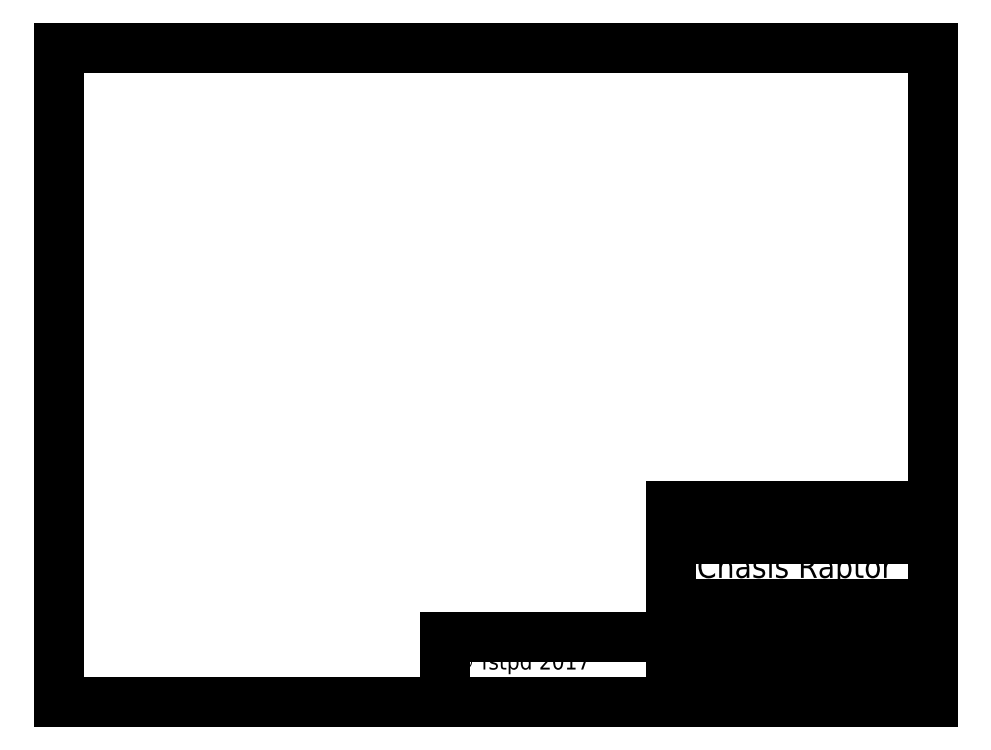
<metadata>
{"format":"dxf","ext":"dxf","renderer":"ezdxf+matplotlib","layout":"modelspace","background":"white","min_lineweight":24,"dpi":150}
</metadata>
<code>
0
SECTION
2
ENTITIES
0
LINE
8
0
10
0
20
0
11
6.123e-17
21
1
0
LINE
8
0
10
0
20
0
11
1
21
0
0
LINE
8
0
10
1.286e-14
20
210
11
1
21
210
0
LINE
8
0
10
297
20
-7.274e-14
11
297
21
1
0
LINE
8
0
10
3.062e-16
20
5
11
1
21
5
0
LINE
8
0
10
292
20
-7.213e-14
11
292
21
1
0
LINE
8
0
10
1.194e-14
20
205
11
1
21
205
0
LINE
8
0
10
25
20
-6.123e-15
11
25
21
1
0
LINE
8
border
10
25
20
205
11
292
21
205
0
LINE
8
border
10
292
20
205
11
292
21
5
0
LINE
8
border
10
292
20
5
11
25
21
5
0
LINE
8
border
10
25
20
5
11
25
21
205
0
LINE
8
0
10
9.185e-16
20
15
11
1
21
15
0
LINE
8
0
10
1.531e-15
20
25
11
1
21
25
0
LINE
8
0
10
2.143e-15
20
35
11
1
21
35
0
LINE
8
0
10
3.368e-15
20
55
11
1
21
55
0
LINE
8
0
10
3.98e-15
20
65
11
1
21
65
0
LINE
8
0
10
212
20
-6.233e-14
11
212
21
1
0
LINE
8
border
10
292
20
65
11
212
21
65
0
LINE
8
border
10
212
20
65
11
212
21
5
0
LINE
8
border
10
212
20
55
11
292
21
55
0
LINE
8
border
10
212
20
35
11
292
21
35
0
LINE
8
border
10
212
20
25
11
292
21
25
0
LINE
8
border
10
212
20
15
11
292
21
15
0
MTEXT
8
border
10
239
20
62
30
0
40
5
41
30.56
71
1
72
1
1
BricoLabs
7
STANDARD
210
0
220
0
230
1
50
0
73
2
44
1
0
LINE
8
0
10
227
20
-6.601e-14
11
227
21
1
0
LINE
8
0
10
242
20
-6.968e-14
11
242
21
1
0
LINE
8
border
10
227
20
15
11
227
21
5
0
LINE
8
border
10
242
20
15
11
242
21
5
0
LINE
8
0
10
272
20
-6.968e-14
11
272
21
1
0
LINE
8
border
10
272
20
25
11
272
21
15
0
MTEXT
8
border
10
213
20
14
30
0
40
1
41
4.778
71
1
72
1
1
Versión
7
STANDARD
210
0
220
0
230
1
50
0
73
2
44
1
0
MTEXT
8
border
10
228
20
14
30
0
40
1
41
3.889
71
1
72
1
1
Escala
7
STANDARD
210
0
220
0
230
1
50
0
73
2
44
1
0
MTEXT
8
border
10
244
20
14
30
0
40
1
41
2.667
71
1
72
1
1
Hoja
7
STANDARD
210
0
220
0
230
1
50
0
73
2
44
1
0
MTEXT
8
border
10
215
20
24
30
0
40
1
41
6.861
71
1
72
1
1
Cod. Parte
7
STANDARD
210
0
220
0
230
1
50
0
73
2
44
1
0
MTEXT
8
border
10
215
20
34
30
0
40
1
41
5.667
71
1
72
1
1
Proyecto
7
STANDARD
210
0
220
0
230
1
50
0
73
2
44
1
0
MTEXT
8
border
10
274
20
24
30
0
40
1
41
3.778
71
1
72
1
1
Dibujo
7
STANDARD
210
0
220
0
230
1
50
0
73
2
44
1
0
MTEXT
8
border
10
217
20
11
30
0
40
5
41
7.778
71
1
72
1
1
0
7
STANDARD
210
0
220
0
230
1
50
0
73
2
44
1
0
MTEXT
8
border
10
234
20
11
30
0
40
5
41
5.556
71
1
72
1
1
1:1
7
STANDARD
210
0
220
0
230
1
50
0
73
2
44
1
0
MTEXT
8
border
10
276
20
20
30
0
40
3
41
12.67
71
1
72
1
1
salvari
7
STANDARD
210
0
220
0
230
1
50
0
73
2
44
1
0
MTEXT
8
border
10
255
20
12
30
0
40
5
41
27.22
71
1
72
1
1
01/00001
7
STANDARD
210
0
220
0
230
1
50
0
73
2
44
1
0
MTEXT
8
border
10
229
20
33
30
0
40
5
41
21.11
71
1
72
1
1
Raptor
7
STANDARD
210
0
220
0
230
1
50
0
73
2
44
1
0
MTEXT
8
border
10
220
20
50
30
0
40
7
41
64.36
71
1
72
1
1
Chasis Raptor
7
STANDARD
210
0
220
0
230
1
50
0
73
2
44
1
0
MTEXT
8
border
10
146
20
12
30
0
40
5
41
63.75
71
1
72
1
1
CC-By-SA-INTL 4
7
STANDARD
210
0
220
0
230
1
50
0
73
2
44
1
0
MTEXT
8
border
10
146
20
20
30
0
40
5
41
44.72
71
1
72
1
1
© fstpd 2017
7
STANDARD
210
0
220
0
230
1
50
0
73
2
44
1
0
LINE
8
border
10
212
20
25
11
143
21
25
0
LINE
8
border
10
143
20
25
11
143
21
5
0
INSERT
8
border
2
bricolabs_logo-0
10
212.5
20
55.4
30
0
41
0.04
42
0.04
43
0
50
0
70
1
71
1
44
0.04
45
0.04
0
ENDSEC
0
EOF

</code>
